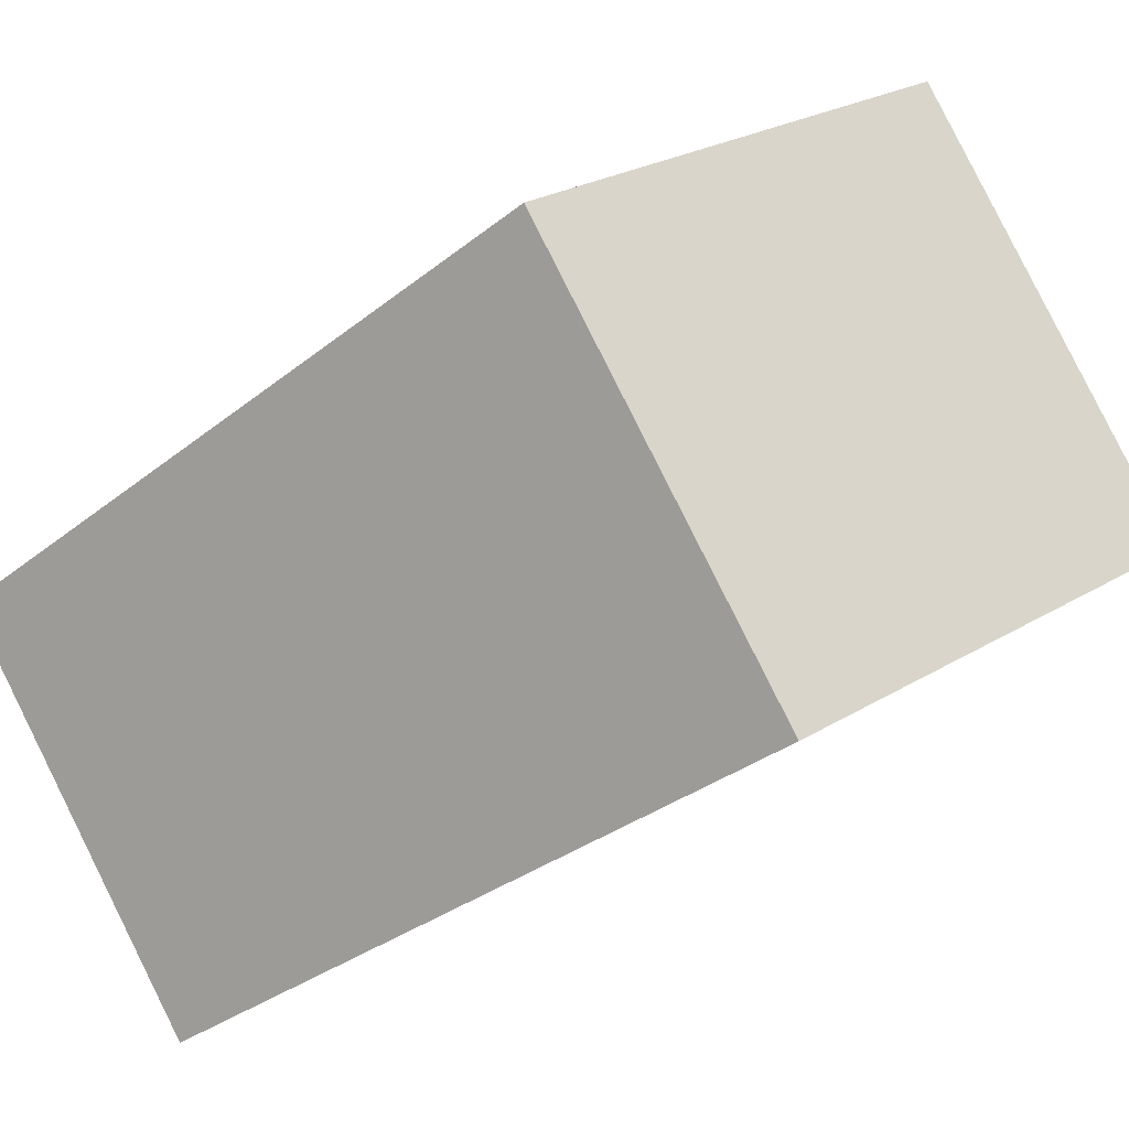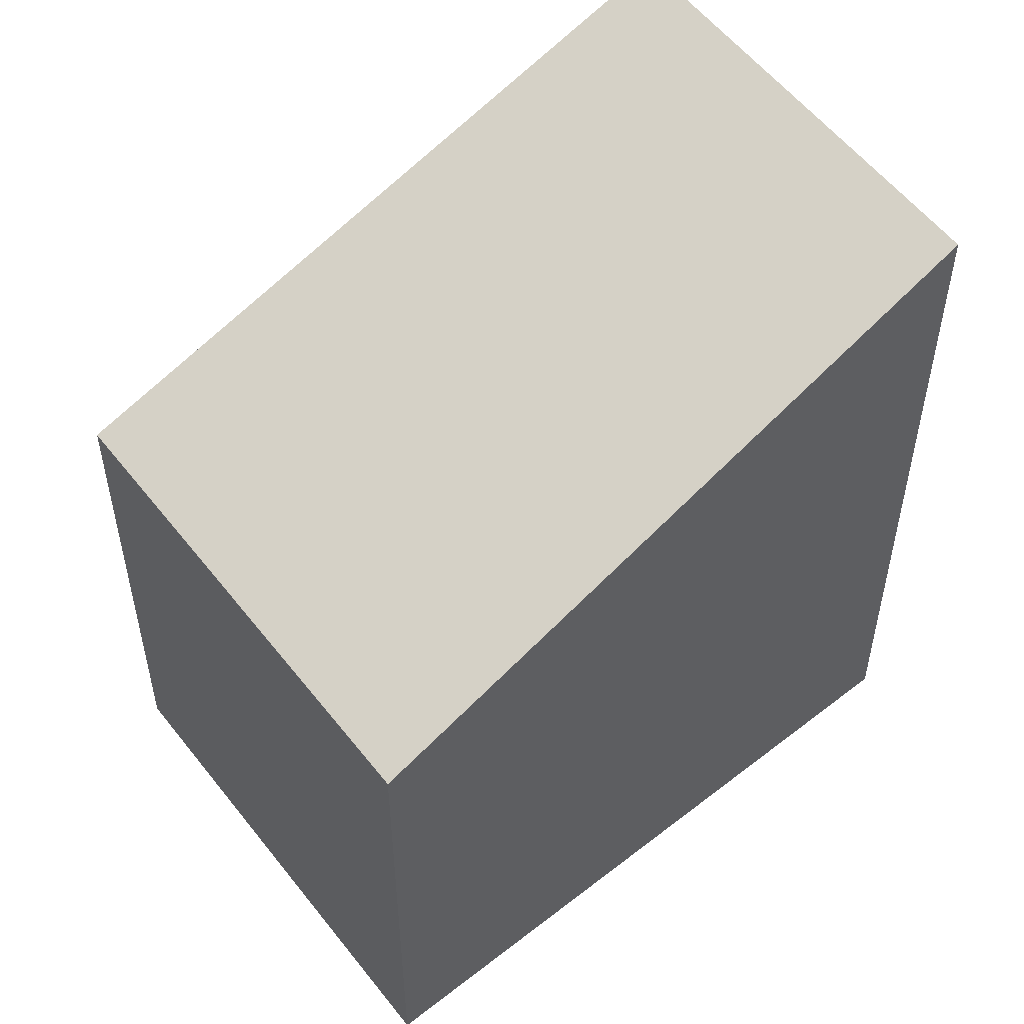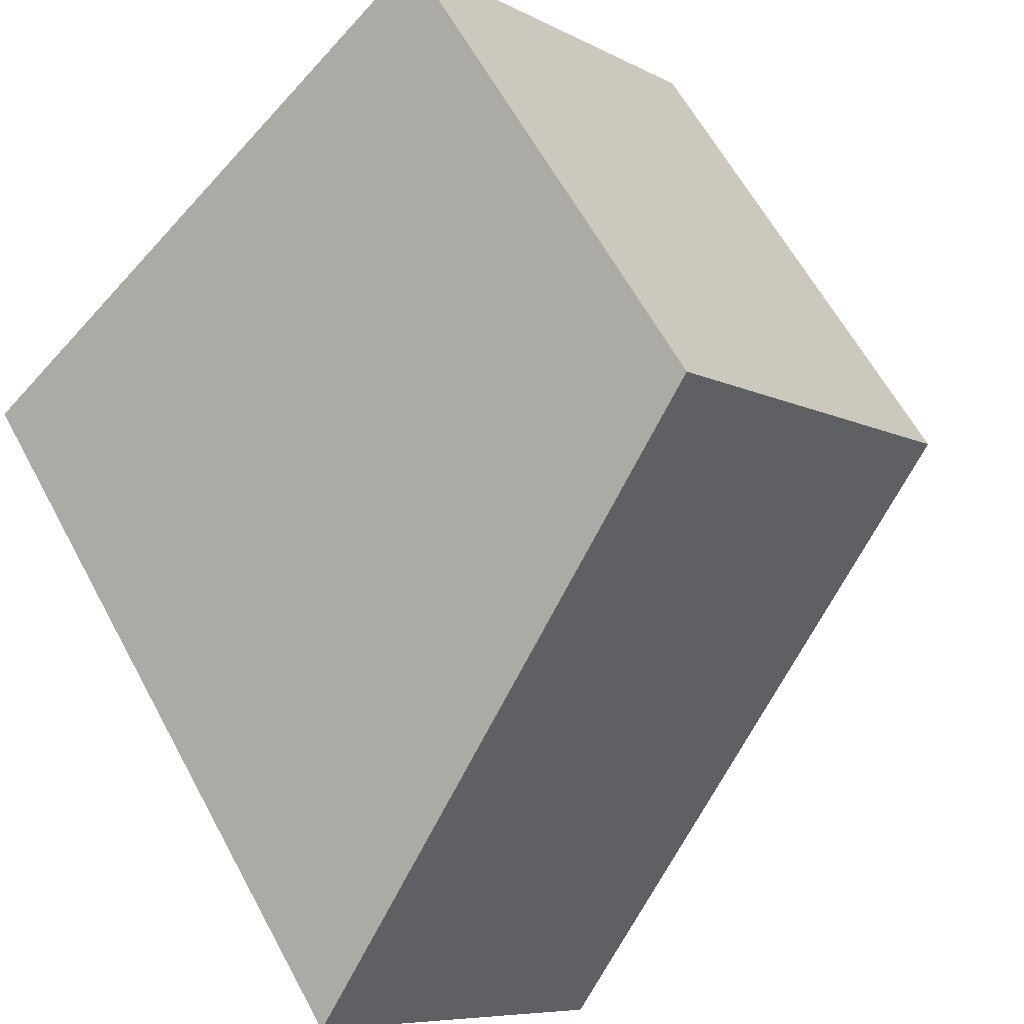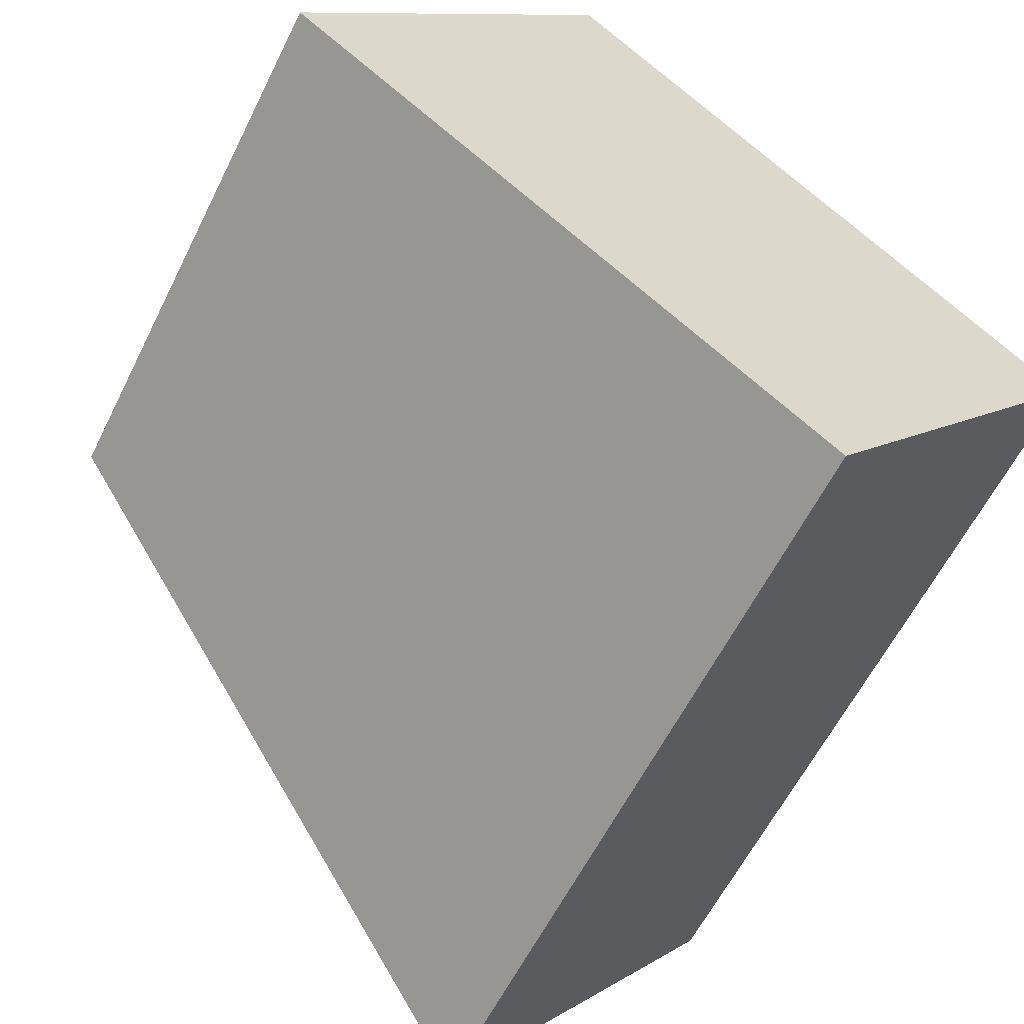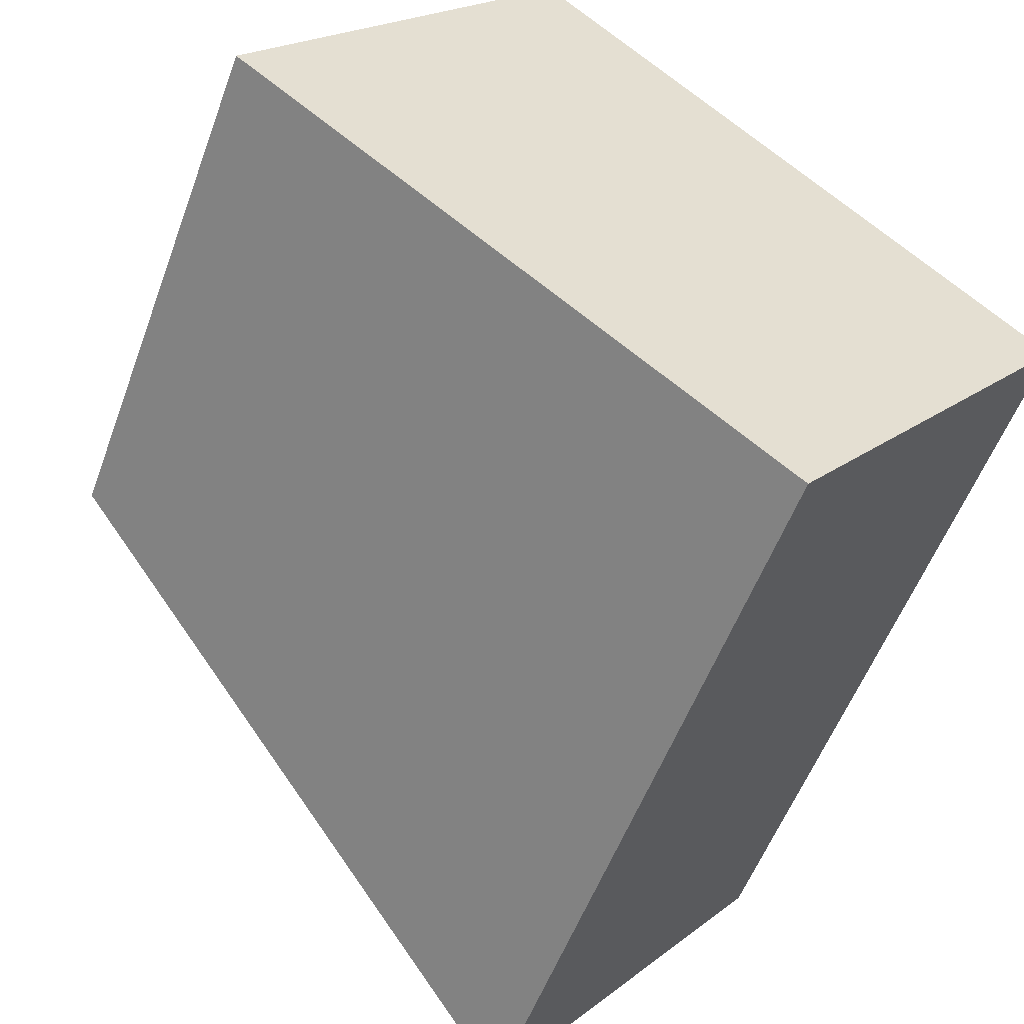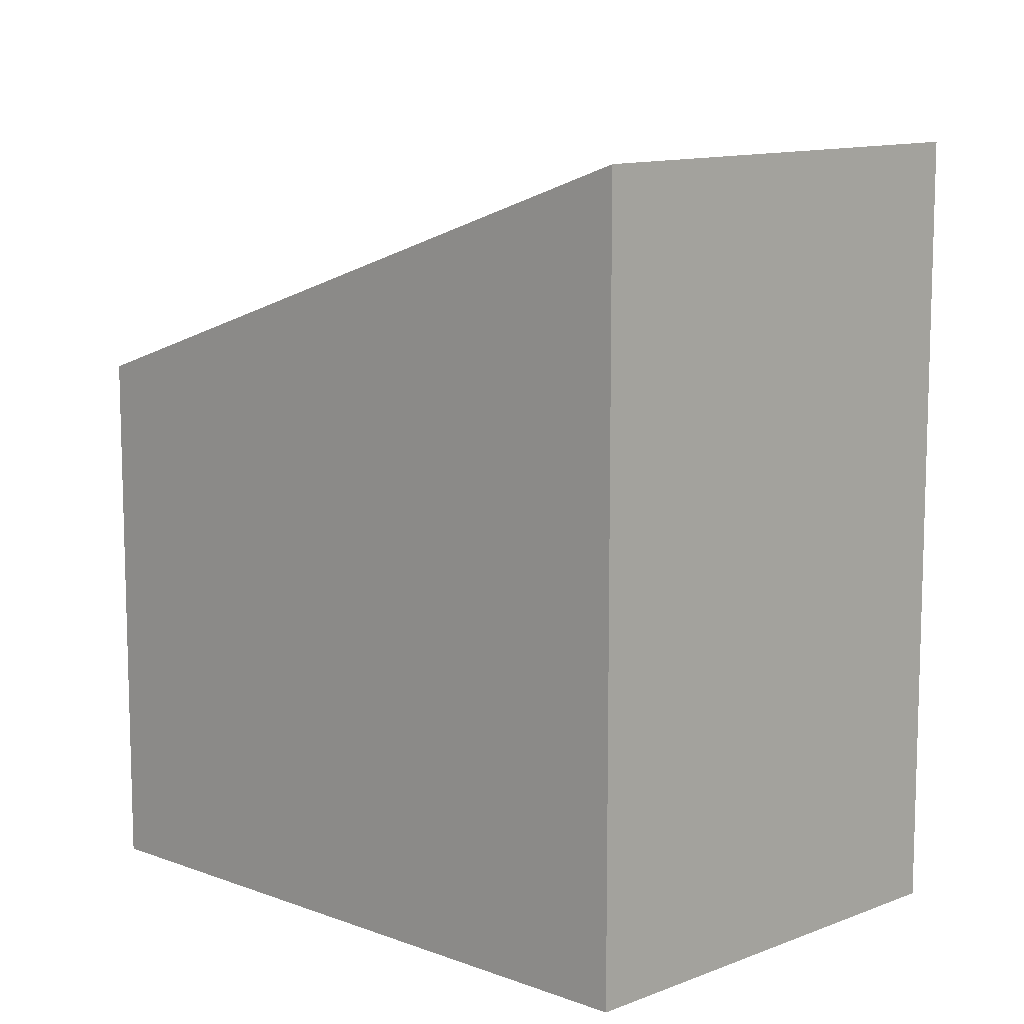
<metadata>
{"format":"obj","ext":"obj","renderer":"f3d","projection":"perspective","resolution":1024,"background":"white","views":[{"elev":24.7,"azim":-135.1,"up":"+Z"},{"elev":55.0,"azim":2.2,"up":"+Y"},{"elev":61.3,"azim":151.8,"up":"+Z"},{"elev":-59.6,"azim":-26.2,"up":"+Z"},{"elev":-54.2,"azim":-19.9,"up":"+Z"},{"elev":11.3,"azim":84.7,"up":"+Y"}]}
</metadata>
<code>
v  2.126 3.59 2.585
v  3.608 5.226 -2.905
v  0 3.59 2.198e-16
v  5.562 5.216 -0.486
v  3.608 1.779e-16 -2.905
v  0 0 0
v  2.126 -1.583e-16 2.585
v  5.562 2.976e-17 -0.486
g defaultobject
f 1 2 3
f 2 1 4
f 5 3 2
f 3 5 6
f 6 1 3
f 1 6 7
f 1 8 4
f 8 1 7
f 4 5 2
f 5 4 8
f 5 7 6
f 7 5 8

</code>
